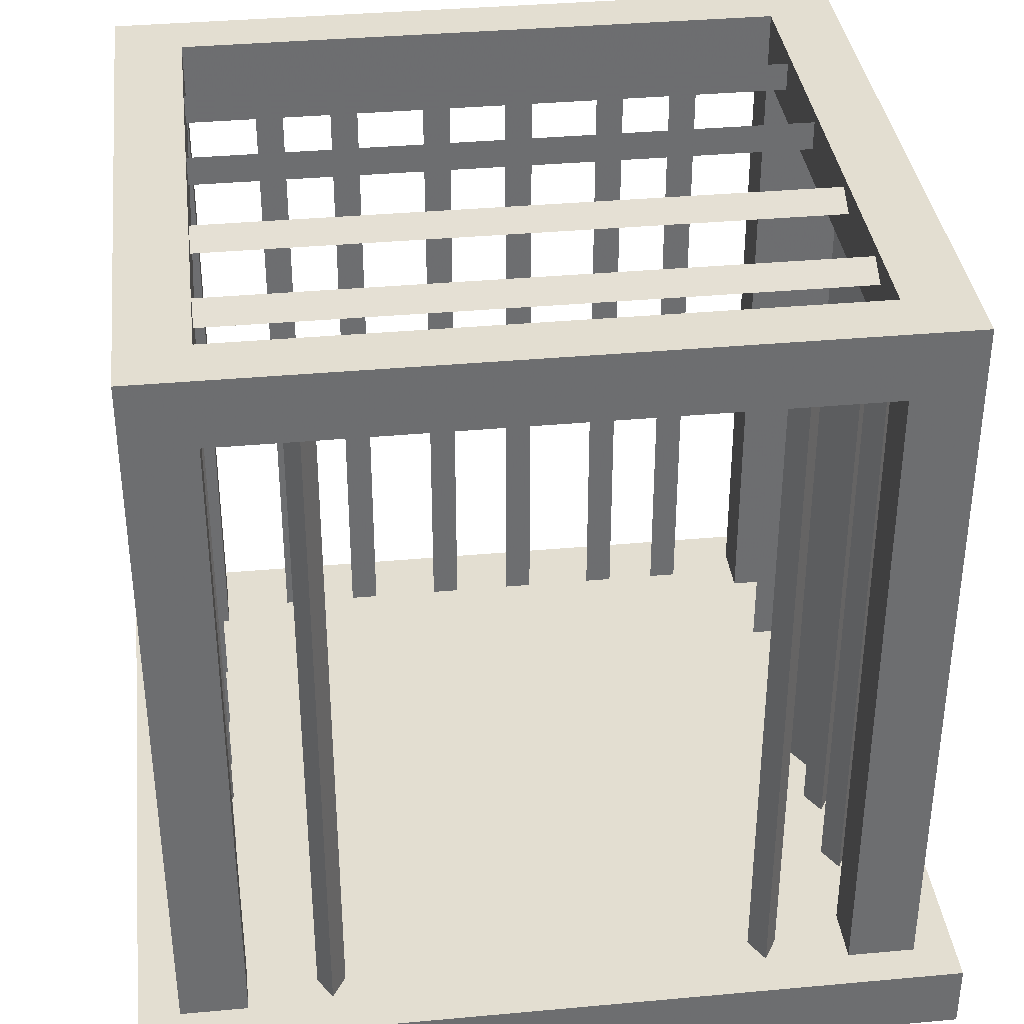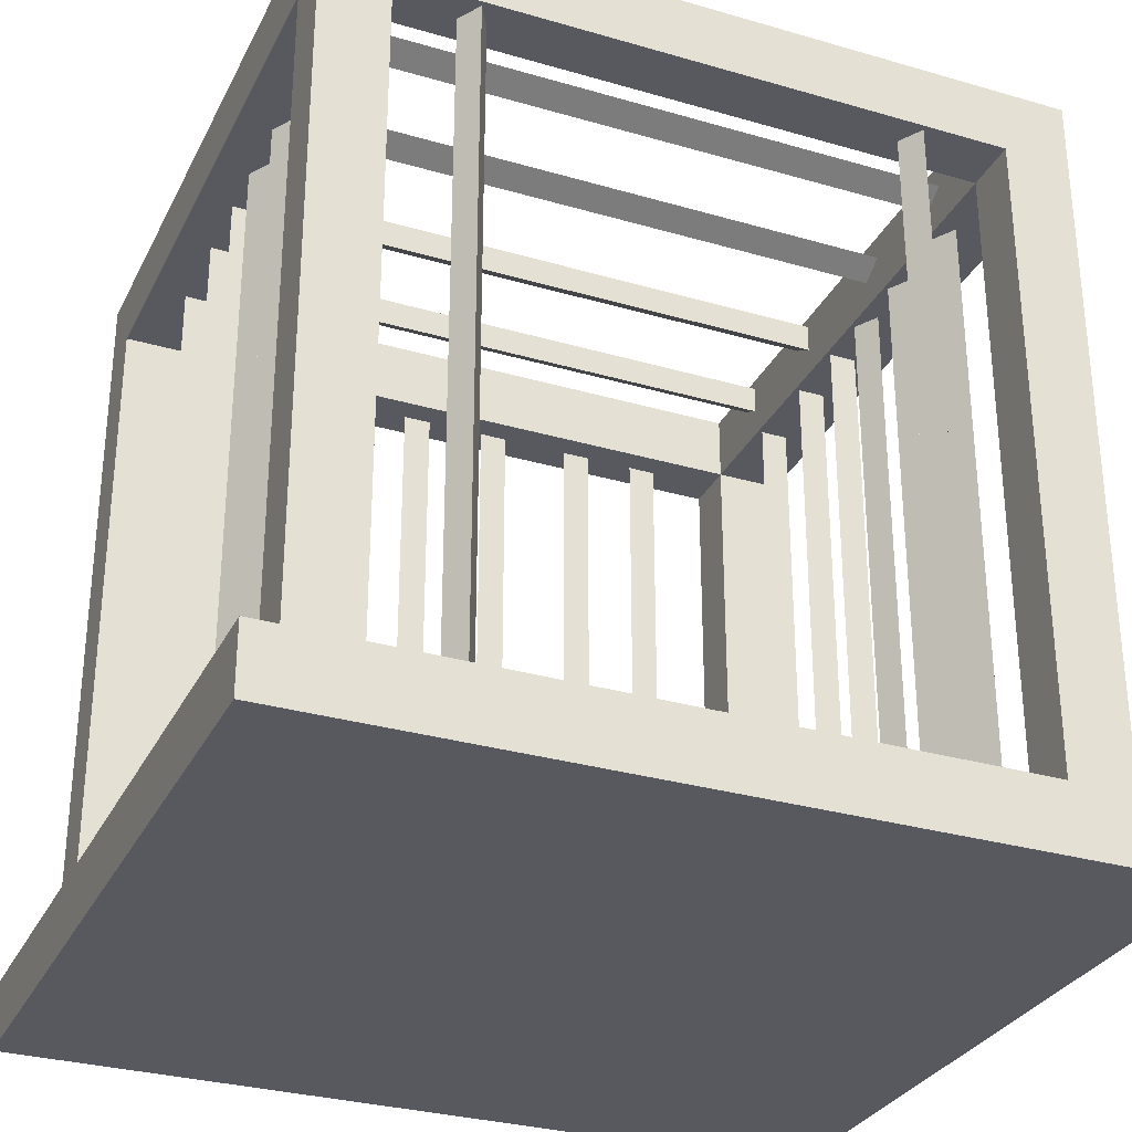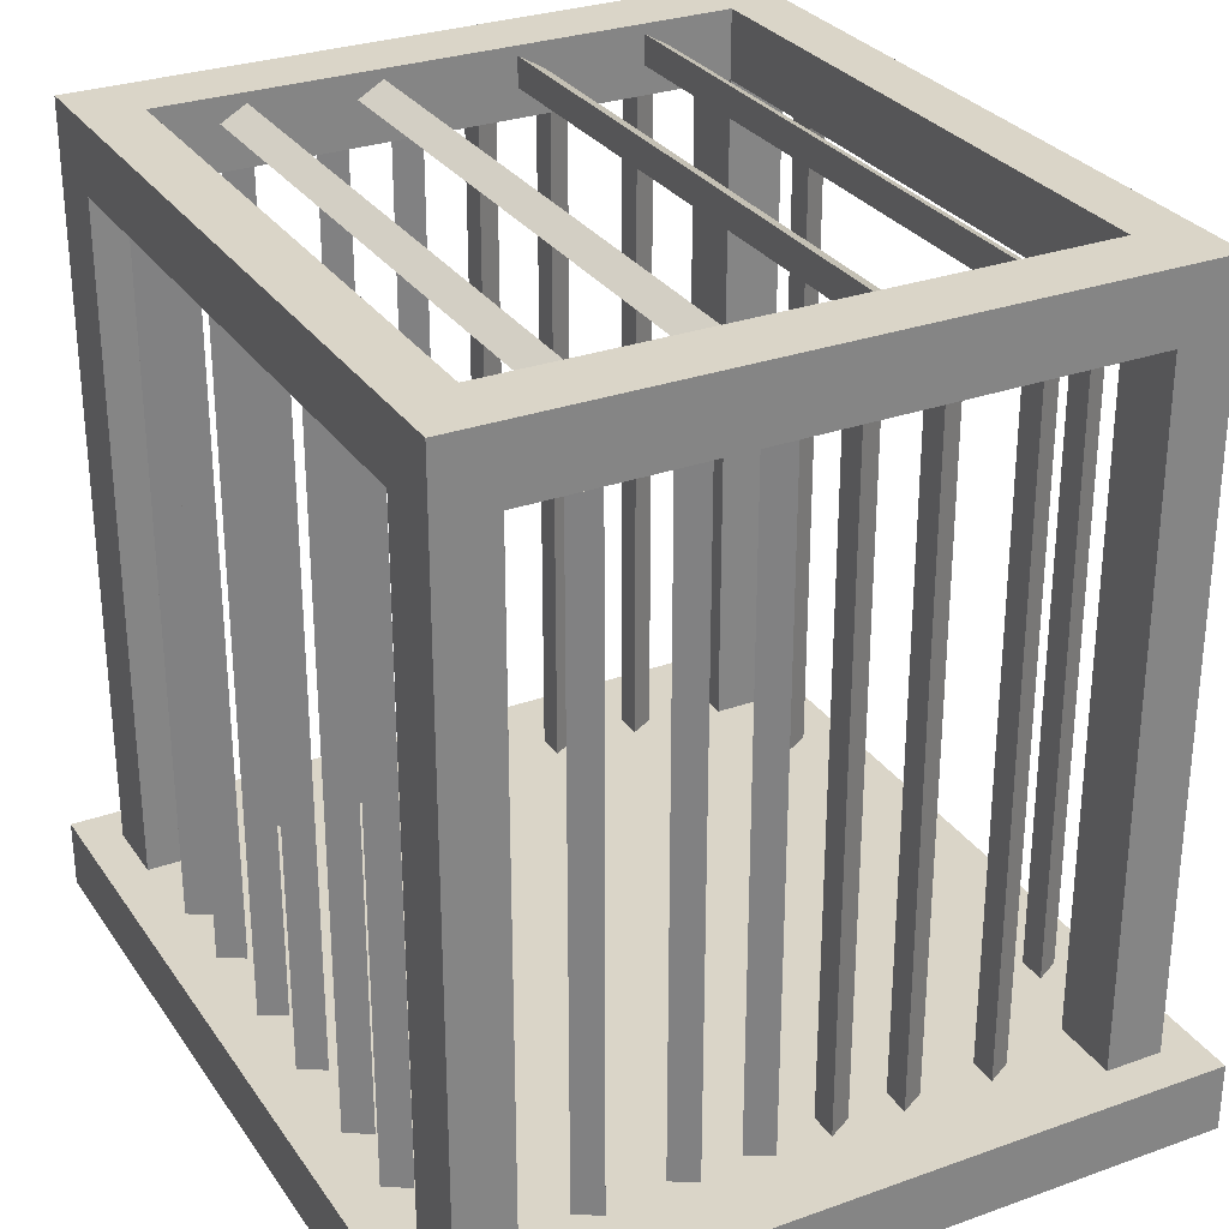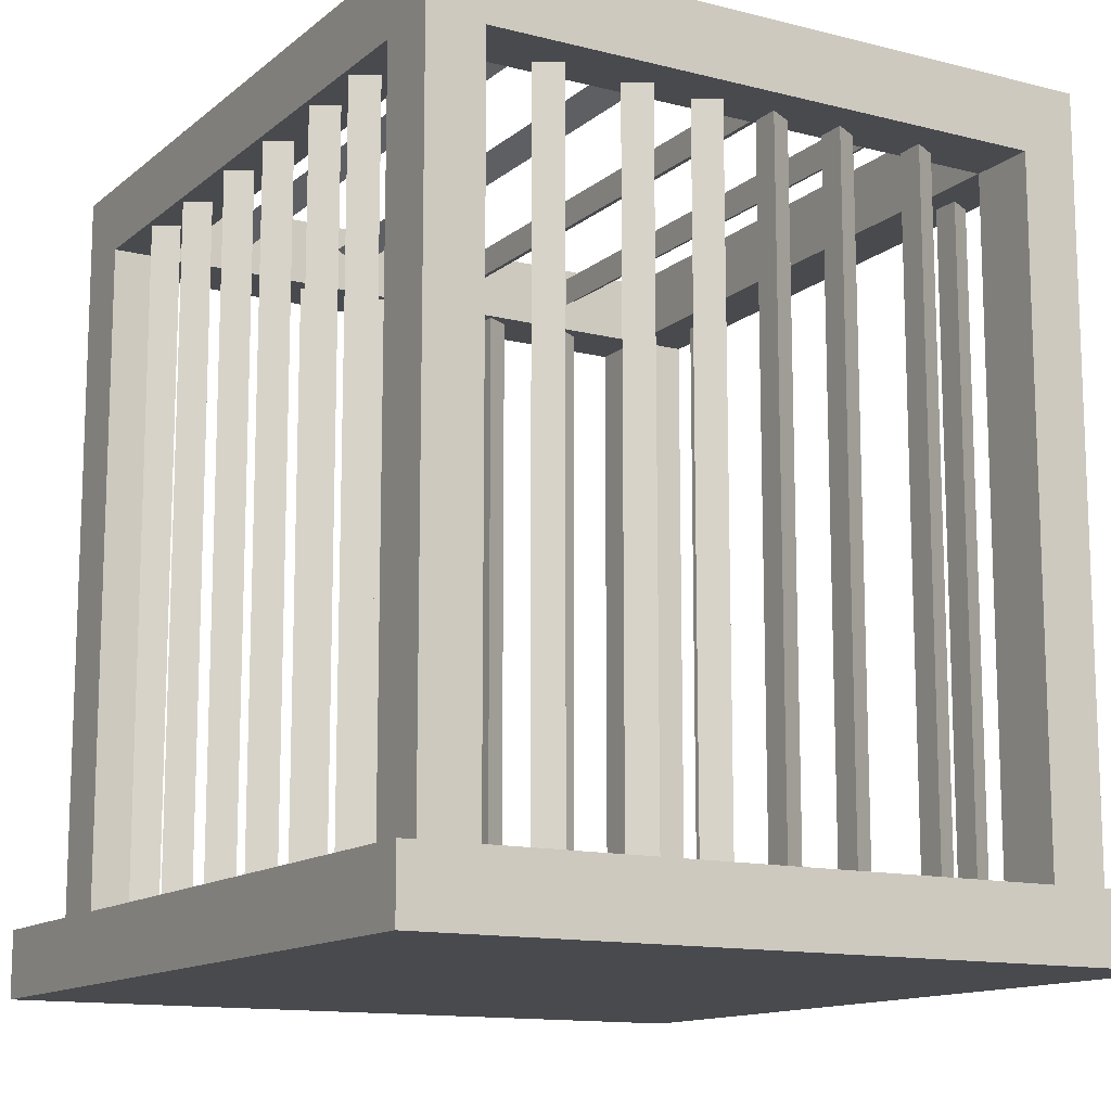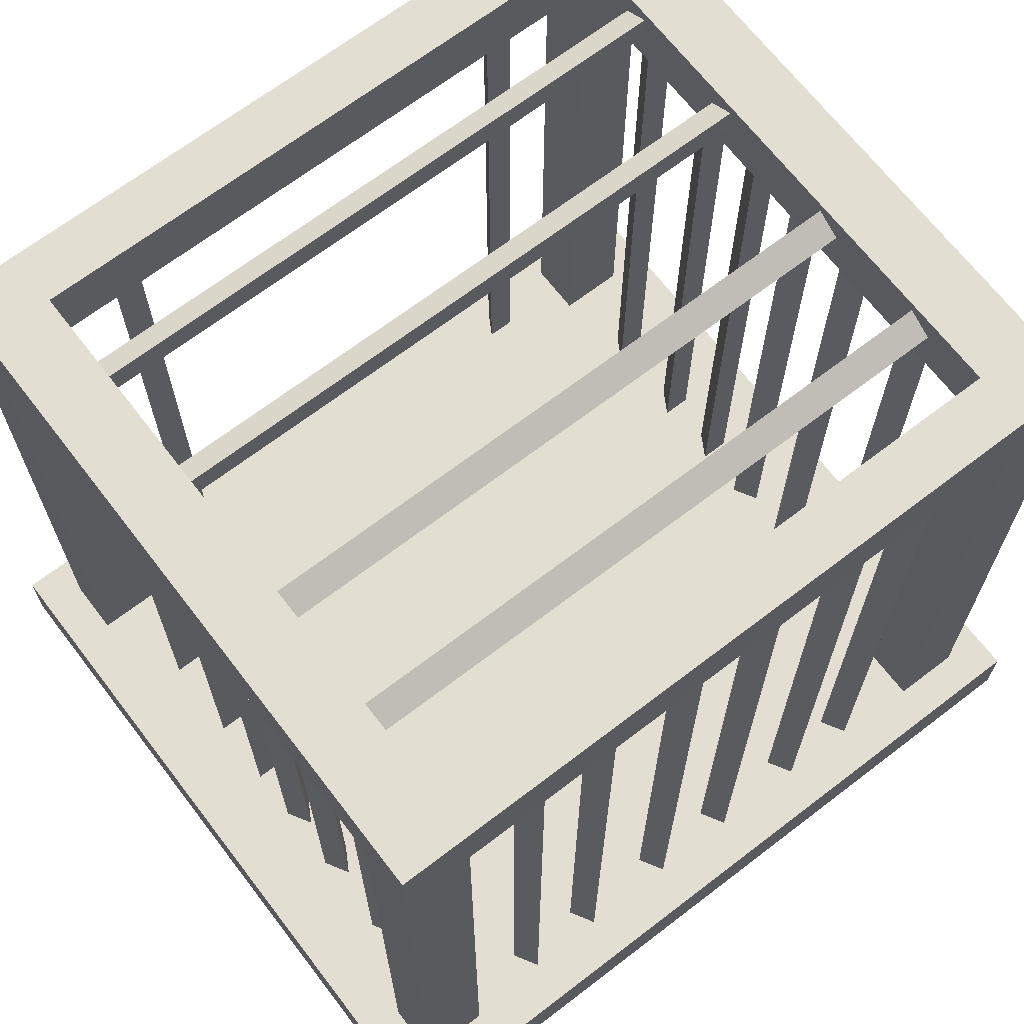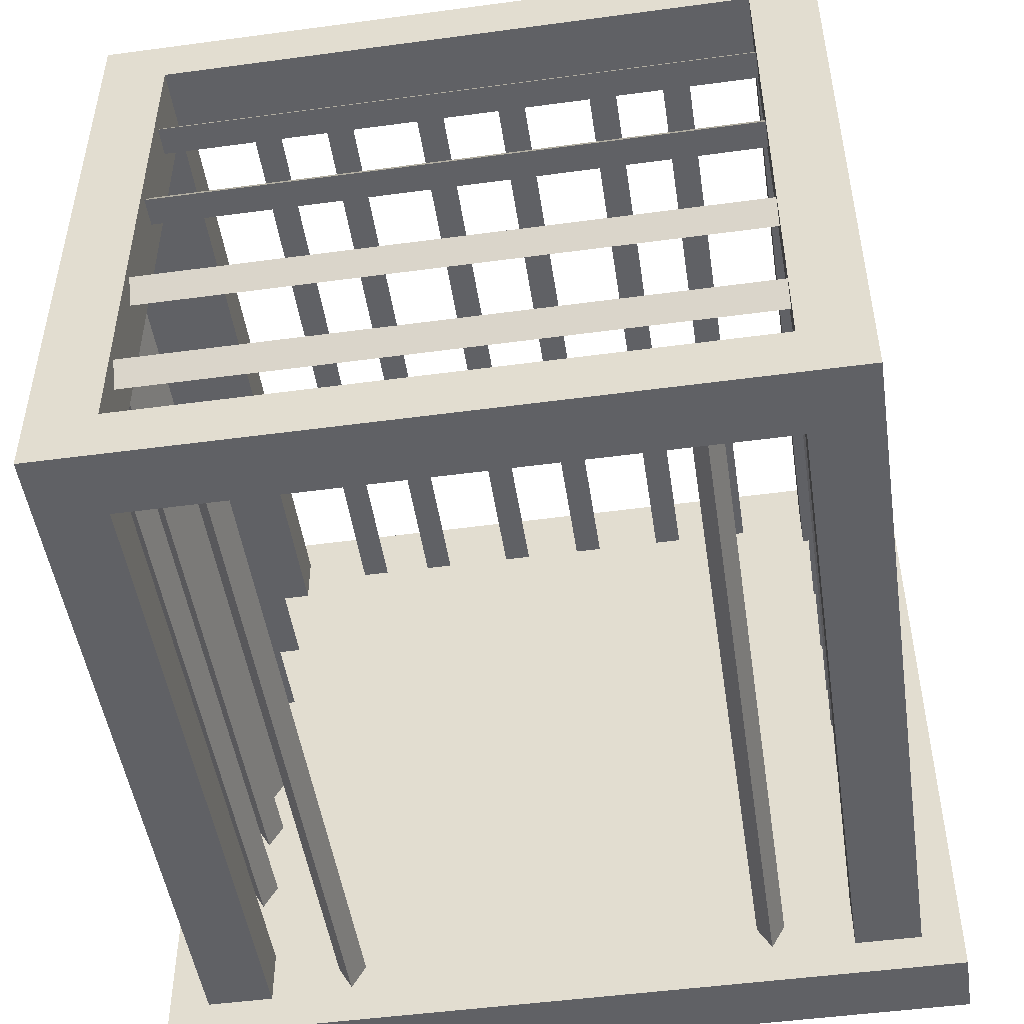
<metadata>
{"format":"obj","ext":"obj","renderer":"f3d","projection":"perspective","resolution":1024,"background":"white","views":[{"elev":36.3,"azim":173.2,"up":"+Y"},{"elev":-30.4,"azim":157.2,"up":"+Y"},{"elev":29.3,"azim":62.1,"up":"+Y"},{"elev":-13.0,"azim":59.8,"up":"+Y"},{"elev":67.8,"azim":-37.5,"up":"+Y"},{"elev":-49.1,"azim":-171.5,"up":"+Z"}]}
</metadata>
<code>
o Cage_Cylinder
v 1.1 2.106 -1
v 1.1 2.106 1
v 0.9 2.106 1
v 0.9 2.106 -1
v 1.1 2.306 -1
v 1.1 2.306 1
v 0.9 2.306 1
v 0.9 2.306 -1
v 1.1 2.106 -0.8333
v 1.1 2.106 0.8333
v 0.9 2.106 0.8333
v 0.9 2.106 -0.8333
v 1.1 2.306 -0.8333
v 1.1 2.306 0.8333
v 0.9 2.306 0.8333
v 0.9 2.306 -0.8333
v -0.9 2.106 1
v -0.9 2.106 -1
v -0.9 2.306 1
v -0.9 2.306 -1
v -0.9 2.106 0.8333
v -0.9 2.106 -0.8333
v -0.9 2.306 0.8333
v -0.9 2.306 -0.8333
v -1.1 2.106 1
v -1.1 2.106 -1
v -1.1 2.306 1
v -1.1 2.306 -1
v -1.1 2.106 0.8333
v -1.1 2.106 -0.8333
v -1.1 2.306 0.8333
v -1.1 2.306 -0.8333
v 1.1 0.06366 -1
v 1.1 0.06366 1
v 0.9 0.06366 1
v 0.9 0.06366 -1
v 1.1 0.06366 -0.8333
v 1.1 0.06366 0.8333
v 0.9 0.06366 0.8333
v 0.9 0.06366 -0.8333
v -0.9 0.06366 1
v -0.9 0.06366 -1
v -0.9 0.06366 0.8333
v -0.9 0.06366 -0.8333
v -1.1 0.06366 1
v -1.1 0.06366 -1
v -1.1 0.06366 0.8333
v -1.1 0.06366 -0.8333
v -1.223 -0.1 1.112
v -1.223 -0.1 -1.112
v 1.223 -0.1 -1.112
v 1.223 -0.1 1.112
v -1.223 0.1 1.112
v -1.223 0.1 -1.112
v 1.223 0.1 -1.112
v 1.223 0.1 1.112
v -0.9139 2.234 -0.6416
v 0.9139 2.234 -0.6416
v -0.9139 2.191 -0.5666
v 0.9139 2.191 -0.5666
v -0.9139 2.277 -0.5666
v 0.9139 2.277 -0.5666
v -0.9139 2.234 -0.2655
v 0.9139 2.234 -0.2655
v -0.9139 2.191 -0.1905
v 0.9139 2.191 -0.1905
v -0.9139 2.277 -0.1905
v 0.9139 2.277 -0.1905
v -0.9139 2.234 0.6416
v 0.9139 2.234 0.6416
v -0.9139 2.191 0.5666
v 0.9139 2.191 0.5666
v -0.9139 2.277 0.5666
v 0.9139 2.277 0.5666
v -0.9139 2.234 0.2655
v 0.9139 2.234 0.2655
v -0.9139 2.191 0.1905
v 0.9139 2.191 0.1905
v -0.9139 2.277 0.1905
v 0.9139 2.277 0.1905
v -0.9552 0.07185 -0.6247
v -0.9552 2.128 -0.6247
v -0.9133 0.07185 -0.5521
v -0.9133 2.128 -0.5521
v -0.9971 0.07185 -0.5521
v -0.9971 2.128 -0.5521
v -0.9552 0.07185 -0.3636
v -0.9552 2.128 -0.3636
v -0.9133 0.07185 -0.291
v -0.9133 2.128 -0.291
v -0.9971 0.07185 -0.291
v -0.9971 2.128 -0.291
v -0.9552 0.07185 -0.1518
v -0.9552 2.128 -0.1518
v -0.9133 0.07185 -0.07922
v -0.9133 2.128 -0.07922
v -0.9971 0.07185 -0.07922
v -0.9971 2.128 -0.07922
v -0.6503 0.07185 -0.9844
v -0.6503 2.128 -0.9844
v -0.6083 0.07185 -0.9118
v -0.6083 2.128 -0.9118
v -0.6922 0.07185 -0.9118
v -0.6922 2.128 -0.9118
v 0.9552 0.07185 -0.6247
v 0.9552 2.128 -0.6247
v 0.9133 0.07185 -0.5521
v 0.9133 2.128 -0.5521
v 0.9971 0.07185 -0.5521
v 0.9971 2.128 -0.5521
v 0.9552 0.07185 -0.3636
v 0.9552 2.128 -0.3636
v 0.9133 0.07185 -0.291
v 0.9133 2.128 -0.291
v 0.9971 0.07185 -0.291
v 0.9971 2.128 -0.291
v 0.9552 0.07185 -0.1518
v 0.9552 2.128 -0.1518
v 0.9133 0.07185 -0.07922
v 0.9133 2.128 -0.07922
v 0.9971 0.07185 -0.07922
v 0.9971 2.128 -0.07922
v 0.6503 0.07185 -0.9844
v 0.6503 2.128 -0.9844
v 0.6083 0.07185 -0.9118
v 0.6083 2.128 -0.9118
v 0.6922 0.07185 -0.9118
v 0.6922 2.128 -0.9118
v -0.9552 0.07185 0.6247
v -0.9552 2.128 0.6247
v -0.9133 0.07185 0.5521
v -0.9133 2.128 0.5521
v -0.9971 0.07185 0.5521
v -0.9971 2.128 0.5521
v -0.9552 0.07185 0.3636
v -0.9552 2.128 0.3636
v -0.9133 0.07185 0.291
v -0.9133 2.128 0.291
v -0.9971 0.07185 0.291
v -0.9971 2.128 0.291
v -0.9552 0.07185 0.1518
v -0.9552 2.128 0.1518
v -0.9133 0.07185 0.07922
v -0.9133 2.128 0.07922
v -0.9971 0.07185 0.07922
v -0.9971 2.128 0.07922
v -0.6503 0.07185 0.9844
v -0.6503 2.128 0.9844
v -0.6083 0.07185 0.9118
v -0.6083 2.128 0.9118
v -0.6922 0.07185 0.9118
v -0.6922 2.128 0.9118
v -0.4184 0.07185 0.9844
v -0.4184 2.128 0.9844
v -0.3765 0.07185 0.9118
v -0.3765 2.128 0.9118
v -0.4604 0.07185 0.9118
v -0.4604 2.128 0.9118
v -0.1295 0.07185 0.9844
v -0.1295 2.128 0.9844
v -0.08758 0.07185 0.9118
v -0.08758 2.128 0.9118
v -0.1714 0.07185 0.9118
v -0.1714 2.128 0.9118
v 0.9552 0.07185 0.6247
v 0.9552 2.128 0.6247
v 0.9133 0.07185 0.5521
v 0.9133 2.128 0.5521
v 0.9971 0.07185 0.5521
v 0.9971 2.128 0.5521
v 0.9552 0.07185 0.3636
v 0.9552 2.128 0.3636
v 0.9133 0.07185 0.291
v 0.9133 2.128 0.291
v 0.9971 0.07185 0.291
v 0.9971 2.128 0.291
v 0.9552 0.07185 0.1518
v 0.9552 2.128 0.1518
v 0.9133 0.07185 0.07922
v 0.9133 2.128 0.07922
v 0.9971 0.07185 0.07922
v 0.9971 2.128 0.07922
v 0.6503 0.07185 0.9844
v 0.6503 2.128 0.9844
v 0.6083 0.07185 0.9118
v 0.6083 2.128 0.9118
v 0.6922 0.07185 0.9118
v 0.6922 2.128 0.9118
v 0.4184 0.07185 0.9844
v 0.4184 2.128 0.9844
v 0.3765 0.07185 0.9118
v 0.3765 2.128 0.9118
v 0.4604 0.07185 0.9118
v 0.4604 2.128 0.9118
v 0.1295 0.07185 0.9844
v 0.1295 2.128 0.9844
v 0.08758 0.07185 0.9118
v 0.08758 2.128 0.9118
v 0.1714 0.07185 0.9118
v 0.1714 2.128 0.9118
f 2 38 10
f 14 7 6
f 14 2 10
f 2 7 3
f 3 21 11
f 1 8 5
f 10 39 11
f 9 11 12
f 5 16 13
f 13 15 14
f 5 9 1
f 13 10 9
f 8 18 20
f 11 16 12
f 23 27 19
f 20 32 24
f 11 23 15
f 8 24 16
f 7 17 3
f 15 19 7
f 16 22 12
f 12 18 4
f 30 28 26
f 25 31 29
f 25 41 17
f 18 28 20
f 4 40 12
f 17 27 25
f 21 30 22
f 24 21 22
f 31 24 32
f 32 29 31
f 17 43 21
f 29 45 25
f 21 47 29
f 1 36 4
f 9 33 1
f 22 42 18
f 26 48 30
f 3 34 2
f 30 44 22
f 11 35 3
f 18 46 26
f 12 37 9
f 54 49 53
f 55 50 54
f 56 51 55
f 53 52 56
f 50 52 49
f 55 53 56
f 58 59 57
f 60 61 59
f 61 58 57
f 64 65 63
f 66 67 65
f 67 64 63
f 71 70 69
f 71 74 72
f 69 74 73
f 77 76 75
f 77 80 78
f 75 80 79
f 82 83 81
f 84 85 83
f 86 81 85
f 88 89 87
f 90 91 89
f 92 87 91
f 94 95 93
f 96 97 95
f 98 93 97
f 100 101 99
f 102 103 101
f 104 99 103
f 107 106 105
f 109 108 107
f 105 110 109
f 113 112 111
f 115 114 113
f 111 116 115
f 119 118 117
f 121 120 119
f 117 122 121
f 125 124 123
f 127 126 125
f 123 128 127
f 131 130 129
f 133 132 131
f 129 134 133
f 137 136 135
f 139 138 137
f 135 140 139
f 143 142 141
f 145 144 143
f 141 146 145
f 149 148 147
f 151 150 149
f 147 152 151
f 155 154 153
f 157 156 155
f 153 158 157
f 161 160 159
f 163 162 161
f 159 164 163
f 166 167 165
f 168 169 167
f 170 165 169
f 172 173 171
f 174 175 173
f 176 171 175
f 178 179 177
f 180 181 179
f 182 177 181
f 184 185 183
f 186 187 185
f 188 183 187
f 190 191 189
f 192 193 191
f 194 189 193
f 196 197 195
f 198 199 197
f 200 195 199
f 2 34 38
f 14 15 7
f 14 6 2
f 2 6 7
f 3 17 21
f 1 4 8
f 10 38 39
f 9 10 11
f 5 8 16
f 13 16 15
f 5 13 9
f 13 14 10
f 8 4 18
f 11 15 16
f 23 31 27
f 20 28 32
f 11 21 23
f 8 20 24
f 7 19 17
f 15 23 19
f 16 24 22
f 12 22 18
f 30 32 28
f 25 27 31
f 25 45 41
f 18 26 28
f 4 36 40
f 17 19 27
f 21 29 30
f 24 23 21
f 31 23 24
f 32 30 29
f 17 41 43
f 29 47 45
f 21 43 47
f 1 33 36
f 9 37 33
f 22 44 42
f 26 46 48
f 3 35 34
f 30 48 44
f 11 39 35
f 18 42 46
f 12 40 37
f 54 50 49
f 55 51 50
f 56 52 51
f 53 49 52
f 50 51 52
f 55 54 53
f 58 60 59
f 60 62 61
f 61 62 58
f 64 66 65
f 66 68 67
f 67 68 64
f 71 72 70
f 71 73 74
f 69 70 74
f 77 78 76
f 77 79 80
f 75 76 80
f 82 84 83
f 84 86 85
f 86 82 81
f 88 90 89
f 90 92 91
f 92 88 87
f 94 96 95
f 96 98 97
f 98 94 93
f 100 102 101
f 102 104 103
f 104 100 99
f 107 108 106
f 109 110 108
f 105 106 110
f 113 114 112
f 115 116 114
f 111 112 116
f 119 120 118
f 121 122 120
f 117 118 122
f 125 126 124
f 127 128 126
f 123 124 128
f 131 132 130
f 133 134 132
f 129 130 134
f 137 138 136
f 139 140 138
f 135 136 140
f 143 144 142
f 145 146 144
f 141 142 146
f 149 150 148
f 151 152 150
f 147 148 152
f 155 156 154
f 157 158 156
f 153 154 158
f 161 162 160
f 163 164 162
f 159 160 164
f 166 168 167
f 168 170 169
f 170 166 165
f 172 174 173
f 174 176 175
f 176 172 171
f 178 180 179
f 180 182 181
f 182 178 177
f 184 186 185
f 186 188 187
f 188 184 183
f 190 192 191
f 192 194 193
f 194 190 189
f 196 198 197
f 198 200 199
f 200 196 195

</code>
